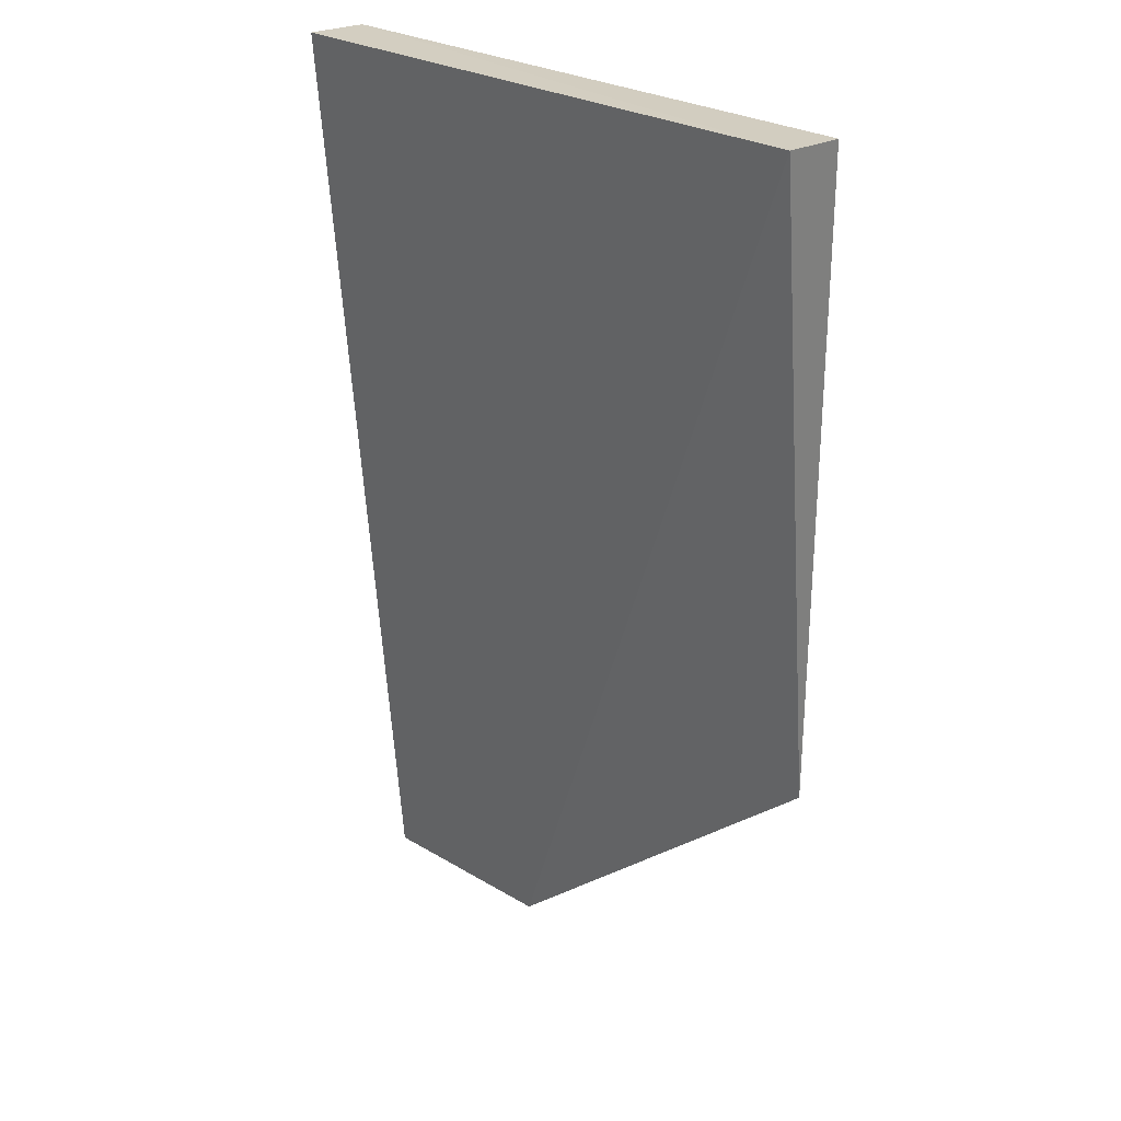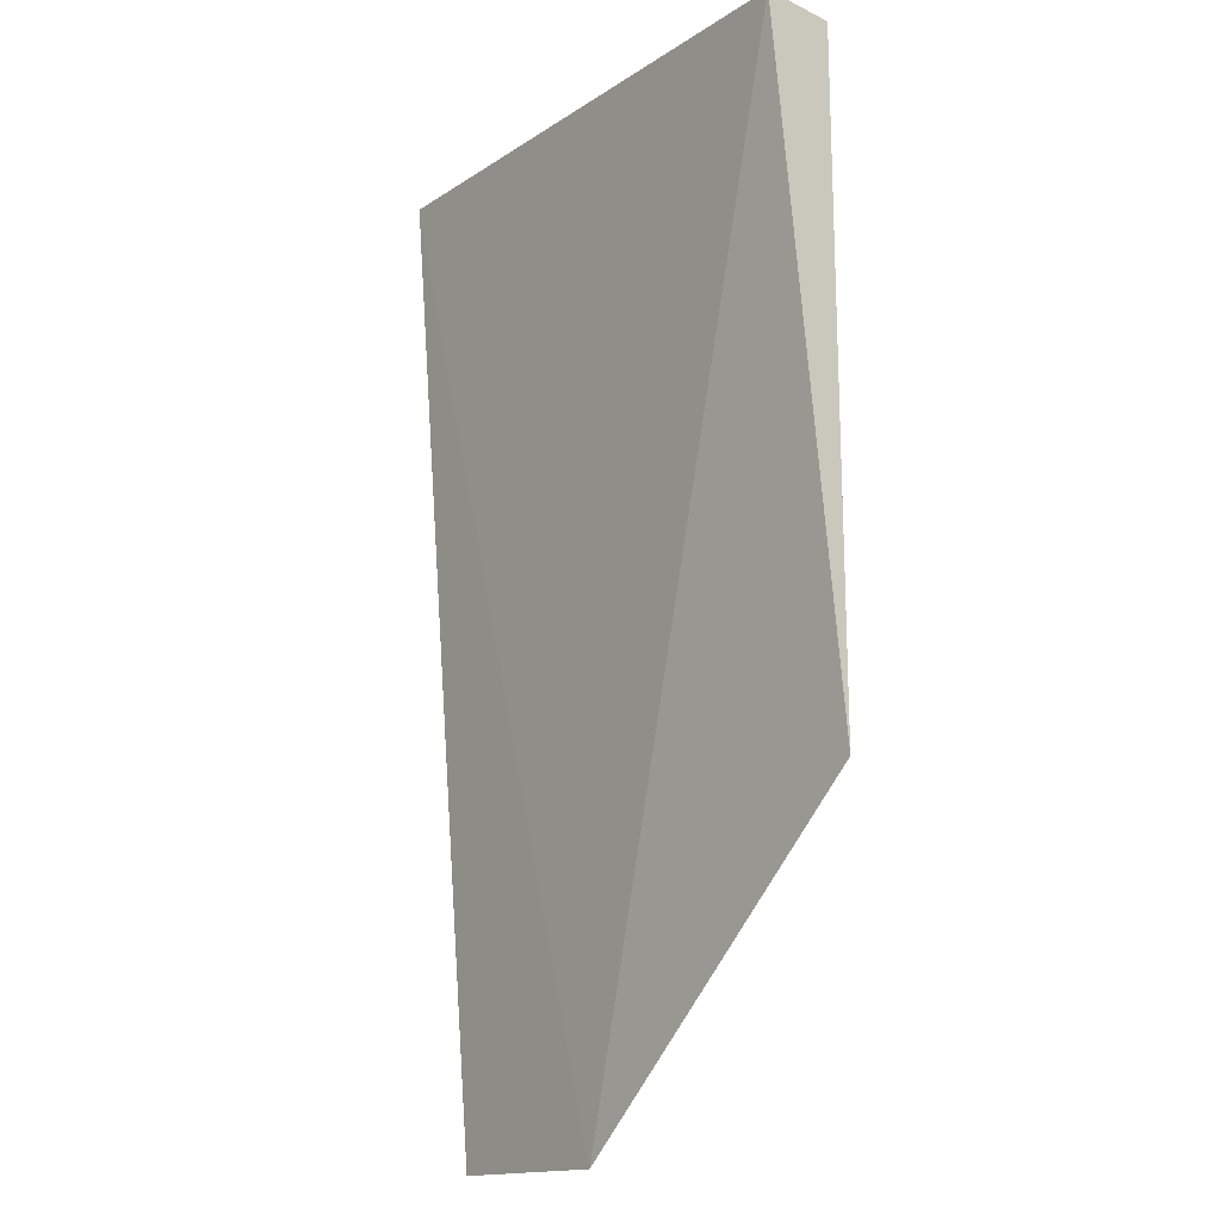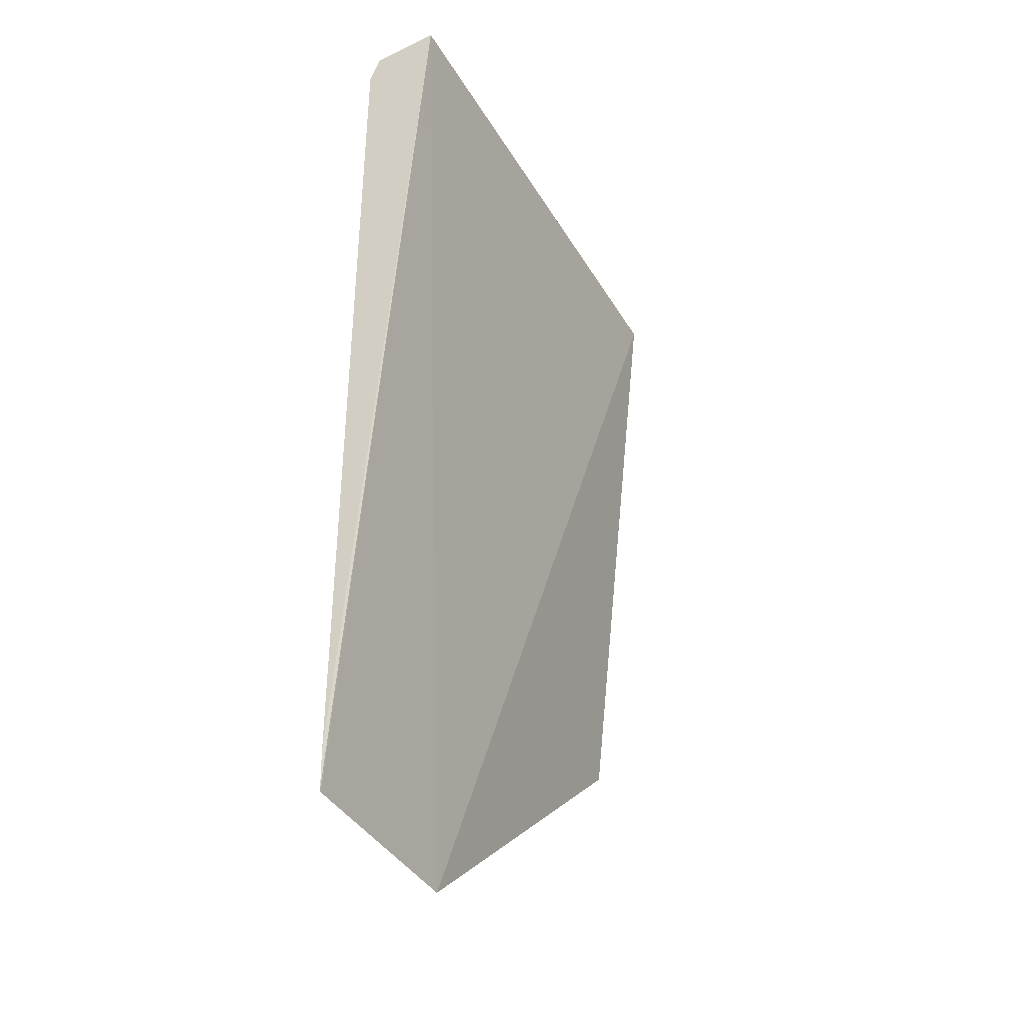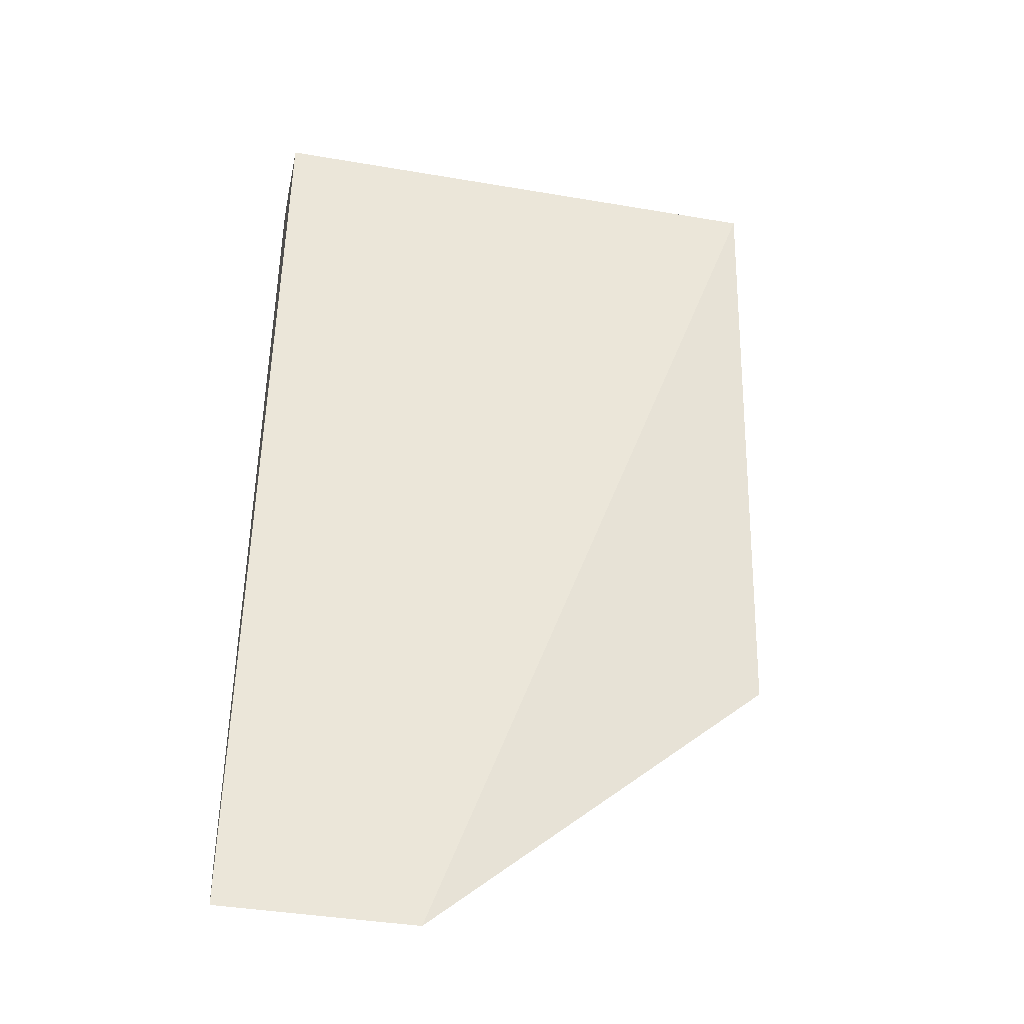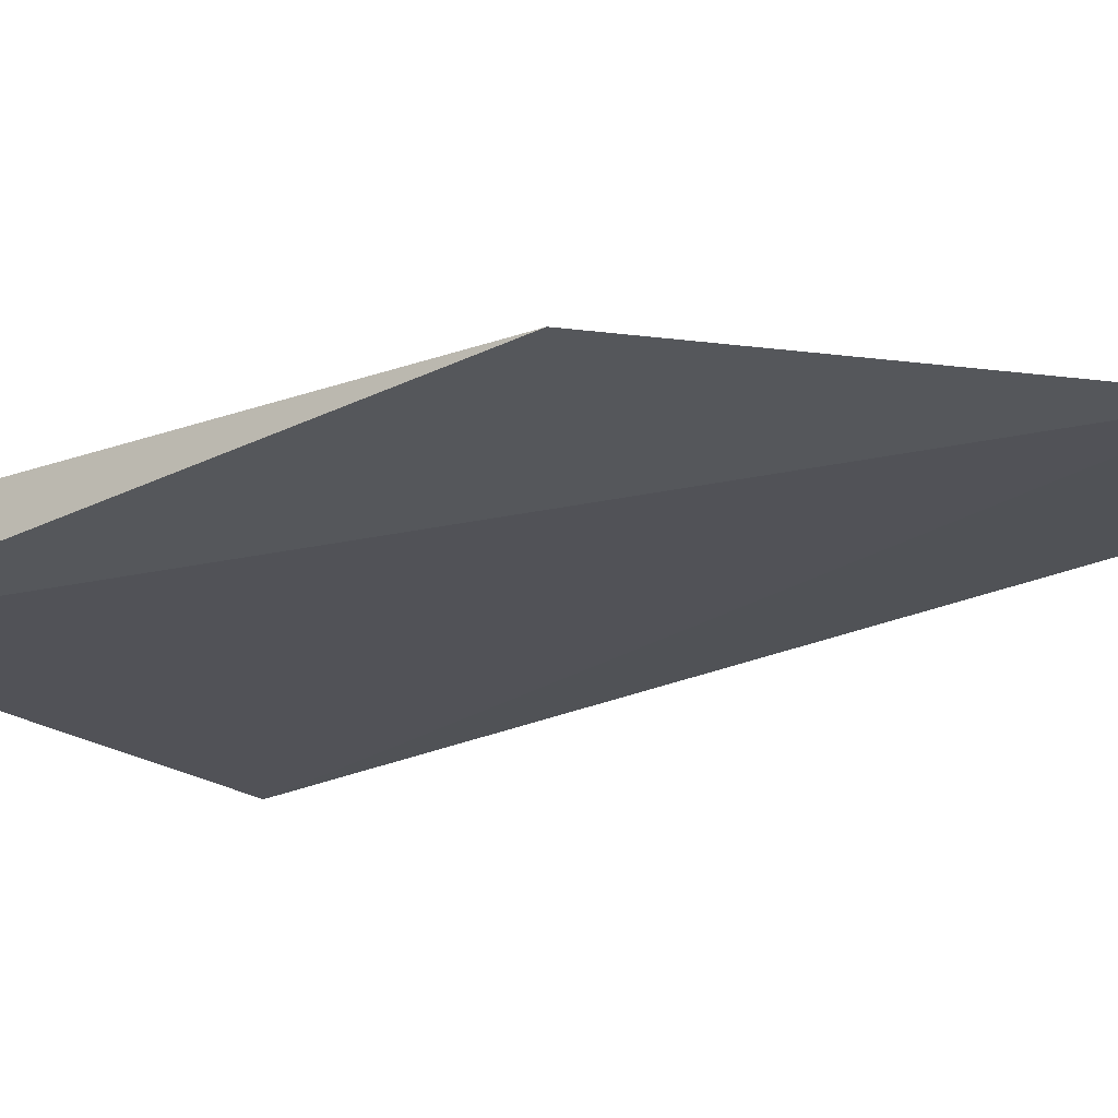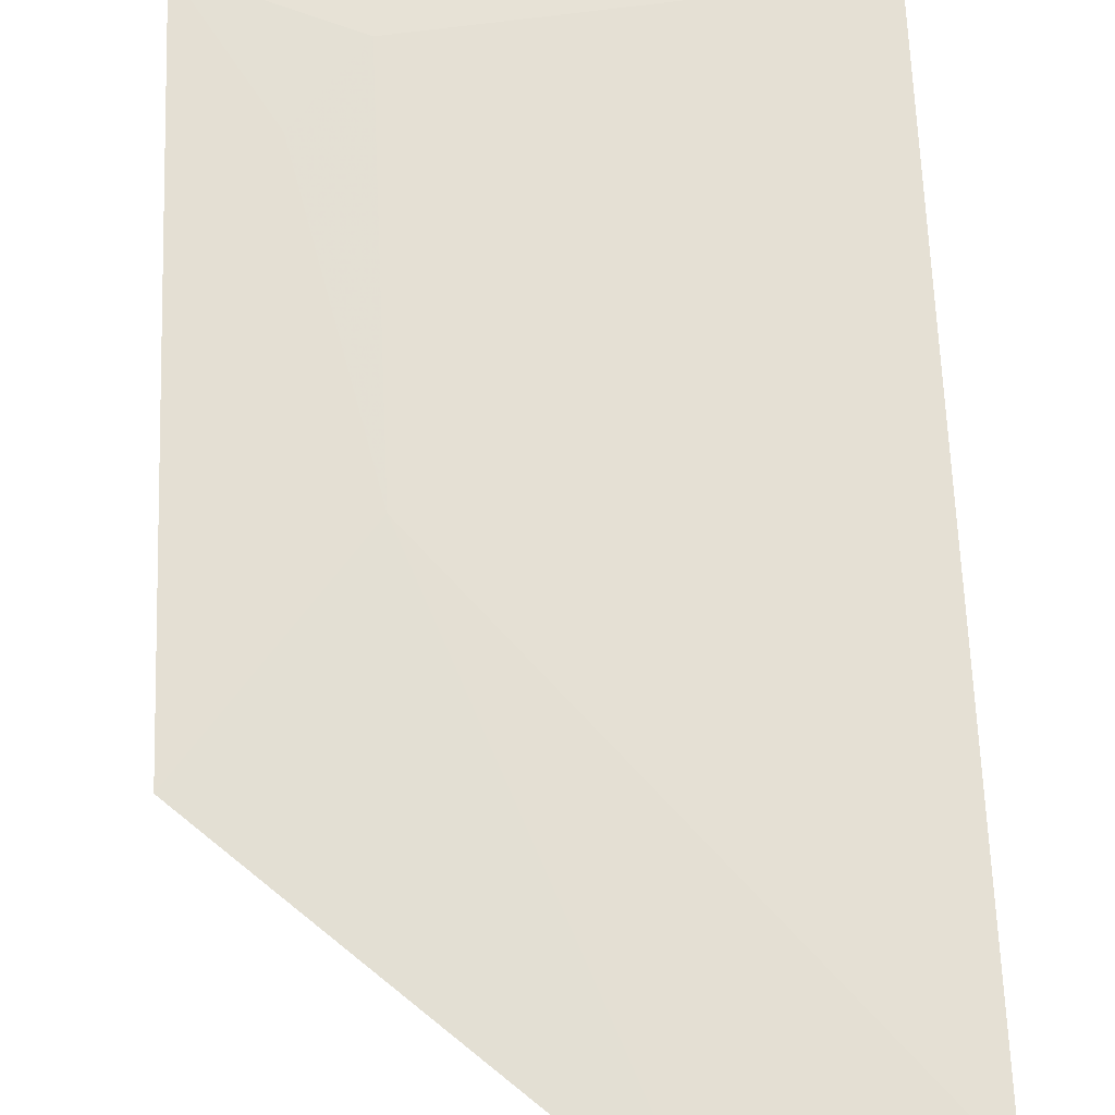
<metadata>
{"format":"obj","ext":"obj","renderer":"f3d","projection":"perspective","resolution":1024,"background":"white","views":[{"elev":29.2,"azim":40.6,"up":"+Z"},{"elev":-15.4,"azim":52.5,"up":"+Z"},{"elev":-39.5,"azim":-62.5,"up":"+Z"},{"elev":-40.5,"azim":-12.3,"up":"+Z"},{"elev":-19.4,"azim":123.9,"up":"+Y"},{"elev":65.9,"azim":177.8,"up":"+Y"}]}
</metadata>
<code>
v 0.07301 0.03497 0.2651
v 0.073 0.02601 0.266
v 0.07313 0.03534 0.1799
v 0.002222 0.03609 0.1393
v 0.002028 0.03466 0.2645
v 0.02751 0.03575 0.1393
v 0.05265 0.03607 0.2053
v 0.002027 0.02599 0.2653
v 0.001964 0.036 0.2608
v 0.05318 0.03566 0.256
v 0.001959 0.03614 0.1445
v 0.06179 0.03551 0.2457
v 0.002019 0.03609 0.1393
f 1 2 3
f 5 2 1
f 6 3 2
f 7 1 3
f 7 3 6
f 8 2 5
f 8 6 2
f 8 4 6
f 9 5 1
f 9 8 5
f 10 9 1
f 10 7 9
f 11 9 7
f 11 8 9
f 12 10 1
f 12 1 7
f 12 7 10
f 13 4 8
f 13 8 11
f 13 11 7
f 13 7 6
f 13 6 4

</code>
